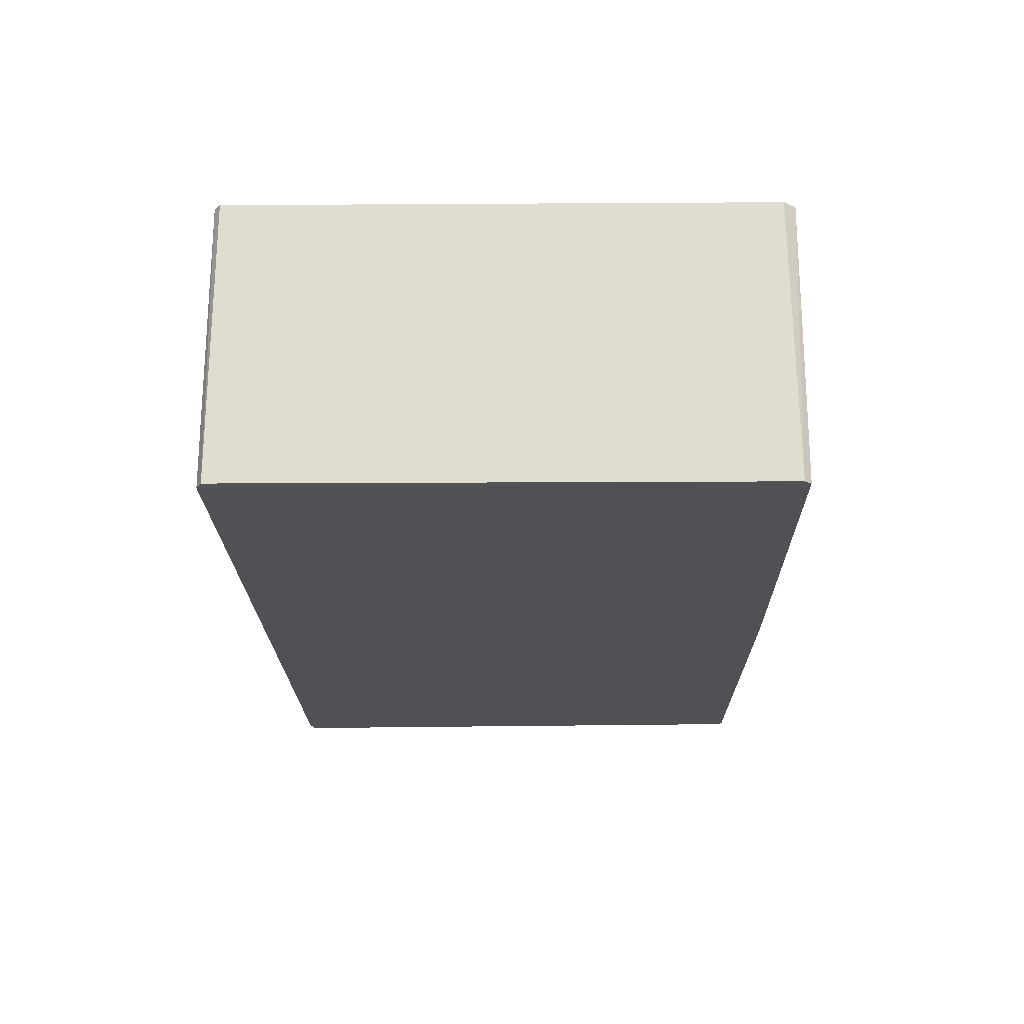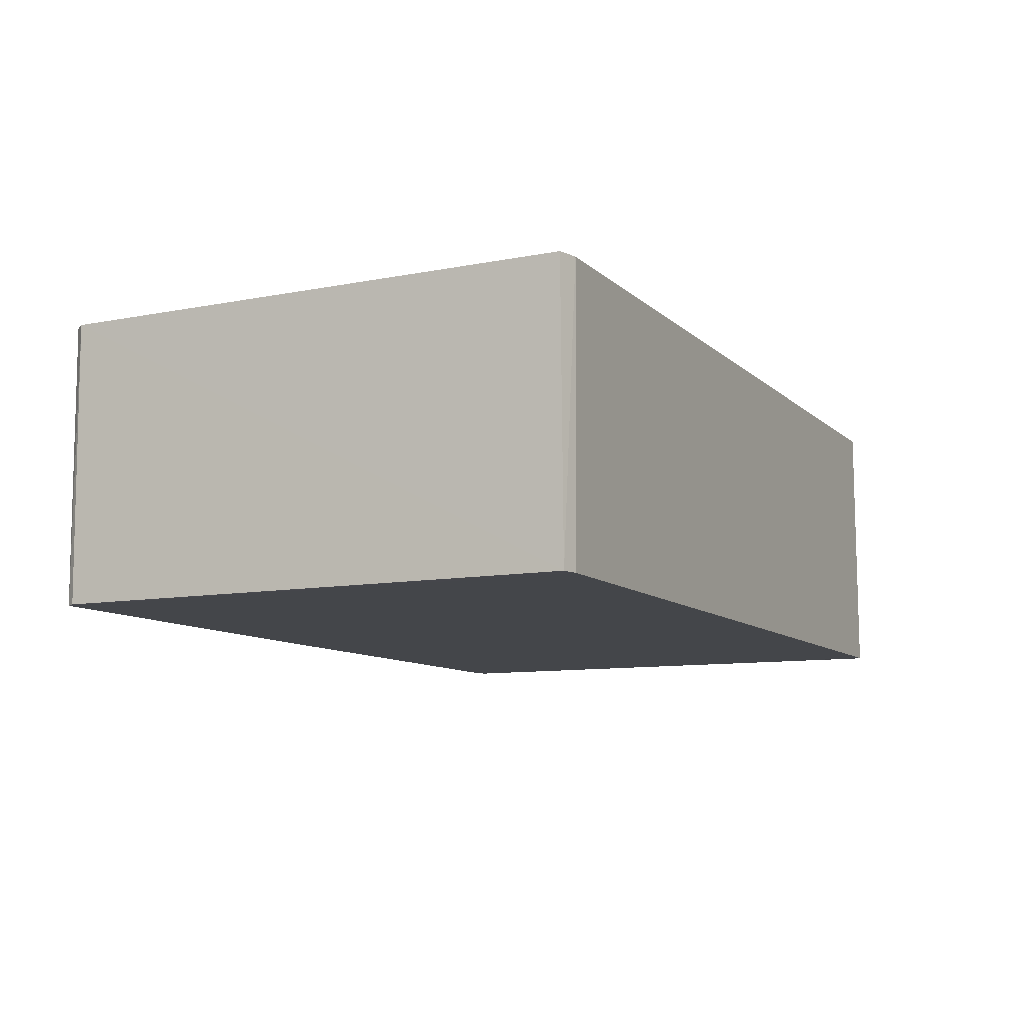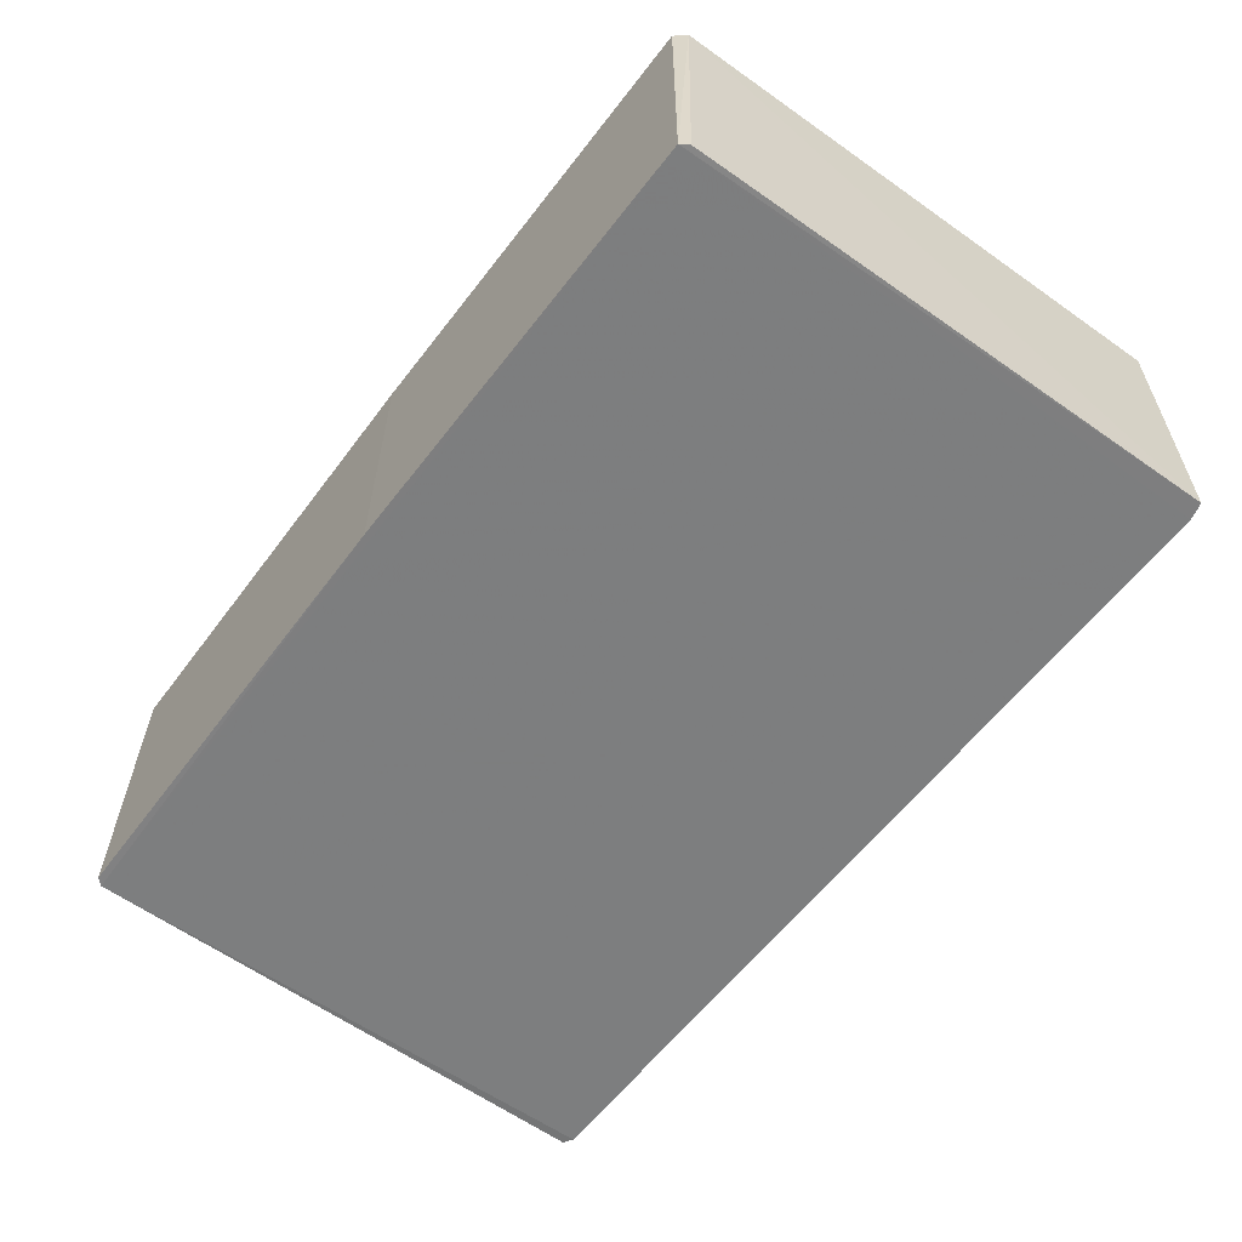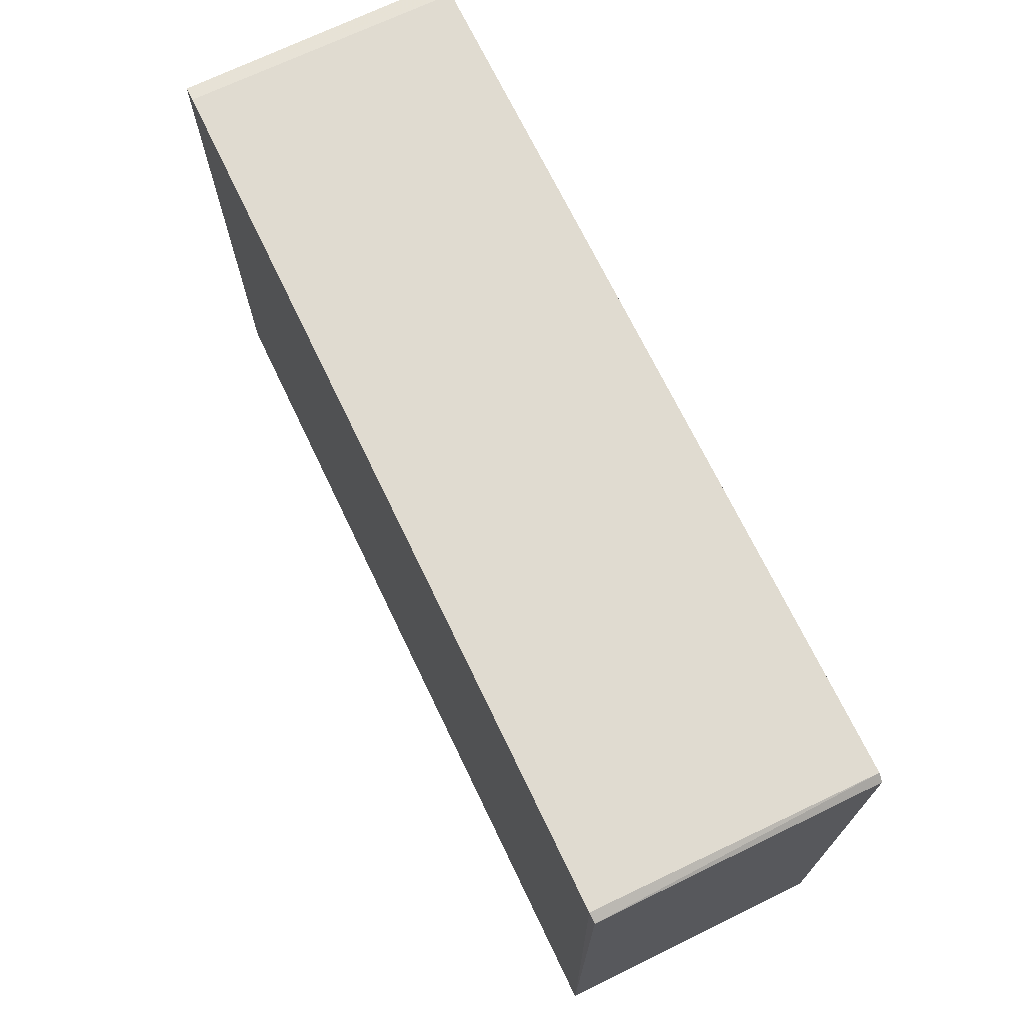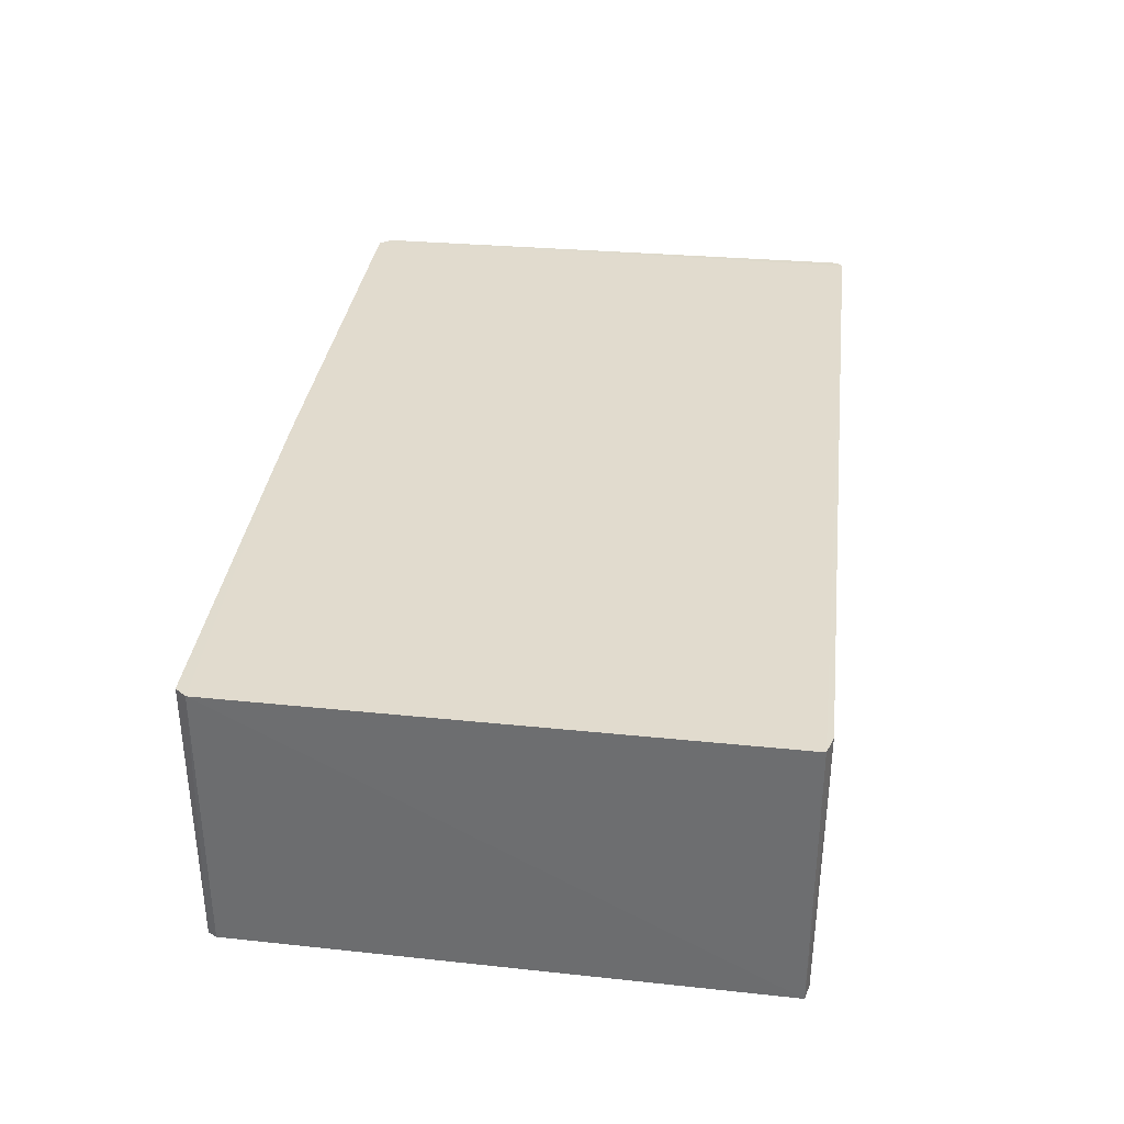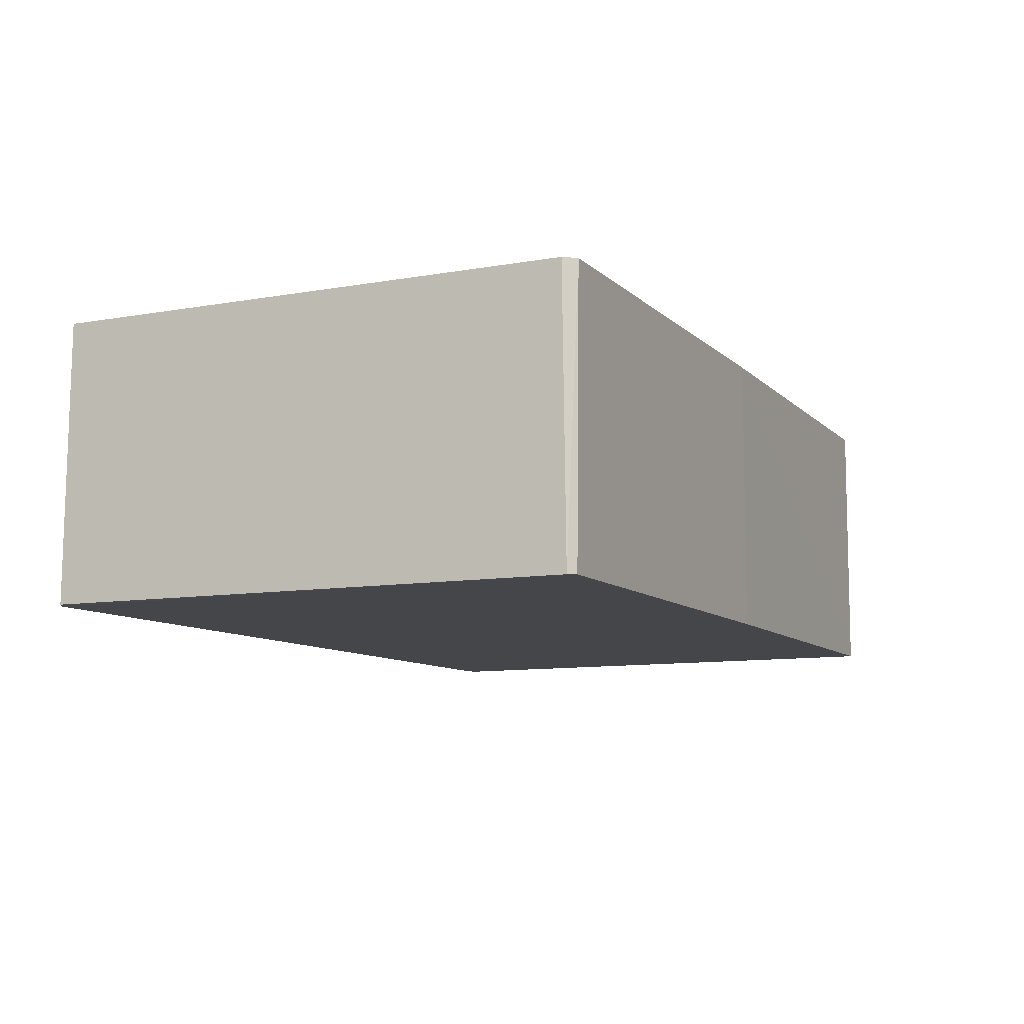
<metadata>
{"format":"obj","ext":"obj","renderer":"f3d","projection":"perspective","resolution":1024,"background":"white","views":[{"elev":-20.3,"azim":-89.2,"up":"+Z"},{"elev":-9.7,"azim":116.1,"up":"+Z"},{"elev":-59.2,"azim":53.1,"up":"+Z"},{"elev":69.9,"azim":-115.6,"up":"+Y"},{"elev":33.8,"azim":97.0,"up":"+Z"},{"elev":-9.4,"azim":-64.8,"up":"+Z"}]}
</metadata>
<code>
v 0.07058 0.04159 0.09131
v 0.06914 -0.04084 0.09132
v 0.07002 0.04172 0.04765
v -0.07095 0.04152 0.04765
v -0.07072 0.04129 0.09125
v 0.0004081 -0.04305 0.04769
v 0.06746 0.04251 0.09128
v -0.06953 0.04223 0.09129
v 0.0674 -0.04254 0.04771
v -0.06942 0.04239 0.04757
v -0.07064 -0.04145 0.04765
v -0.06891 -0.04268 0.09127
v 0.06825 -0.04117 0.04776
v 0.06743 0.04234 0.04764
v -0.07043 -0.04081 0.09126
v -0.06959 -0.04253 0.0477
v 0.06767 -0.04258 0.09129
v 0.0004053 -0.04312 0.0913
f 1 2 3
f 7 1 3
f 8 2 1
f 8 1 7
f 8 4 5
f 10 8 7
f 10 4 8
f 11 4 10
f 11 10 9
f 11 9 6
f 13 9 3
f 13 3 2
f 13 2 9
f 14 10 7
f 14 7 3
f 14 3 9
f 14 9 10
f 15 12 8
f 15 8 5
f 15 11 12
f 15 5 4
f 15 4 11
f 16 12 11
f 16 11 6
f 16 6 12
f 17 9 2
f 18 17 2
f 18 12 6
f 18 6 9
f 18 9 17
f 18 2 8
f 18 8 12

</code>
